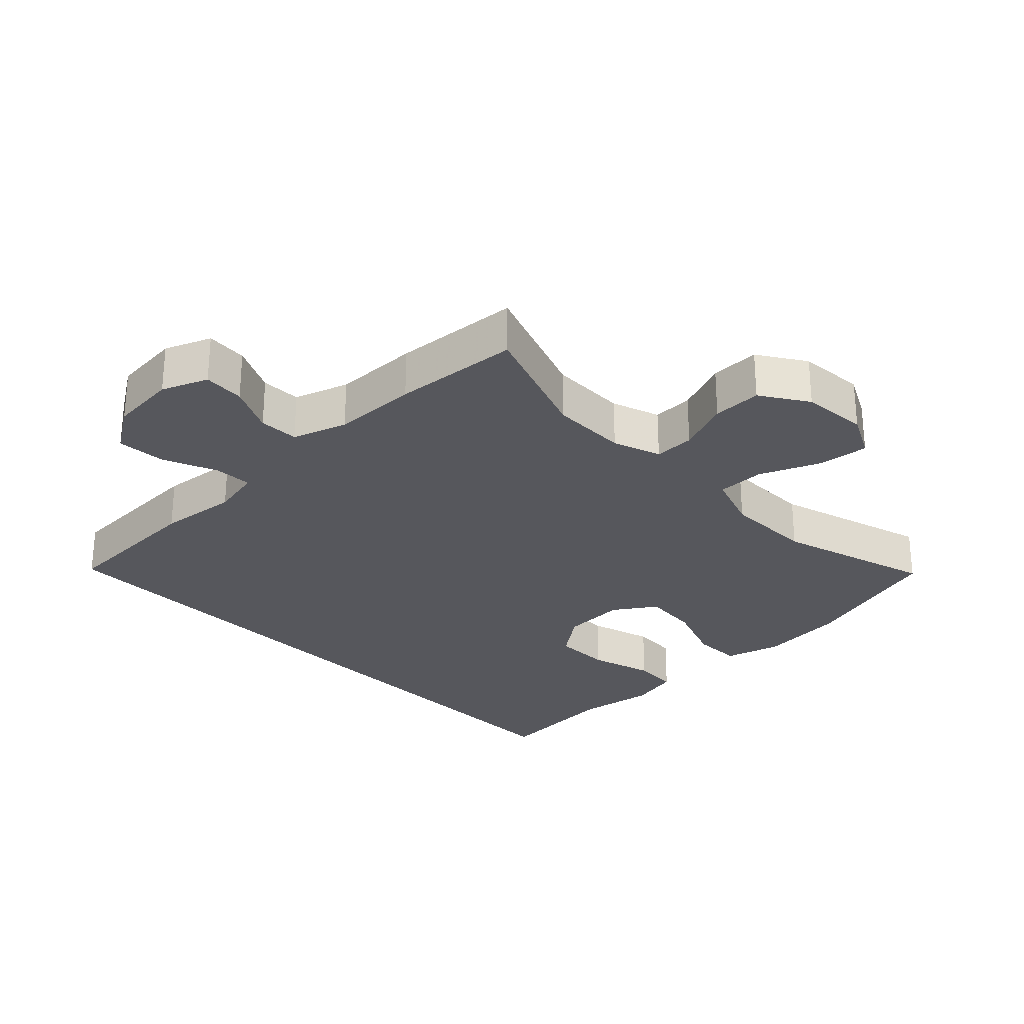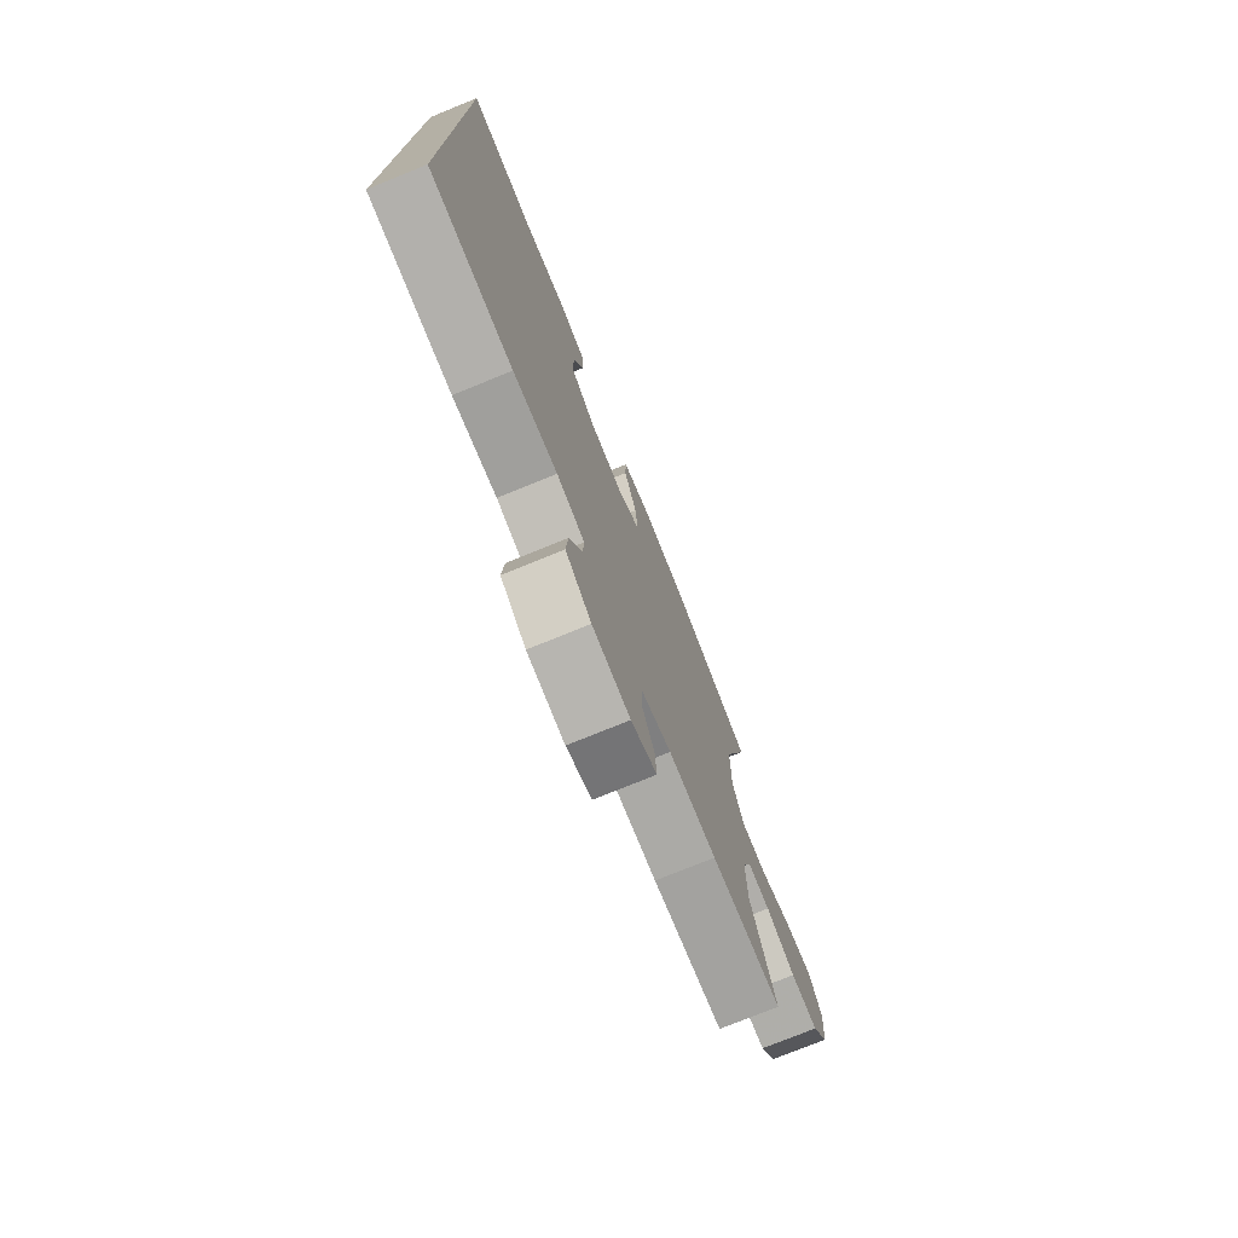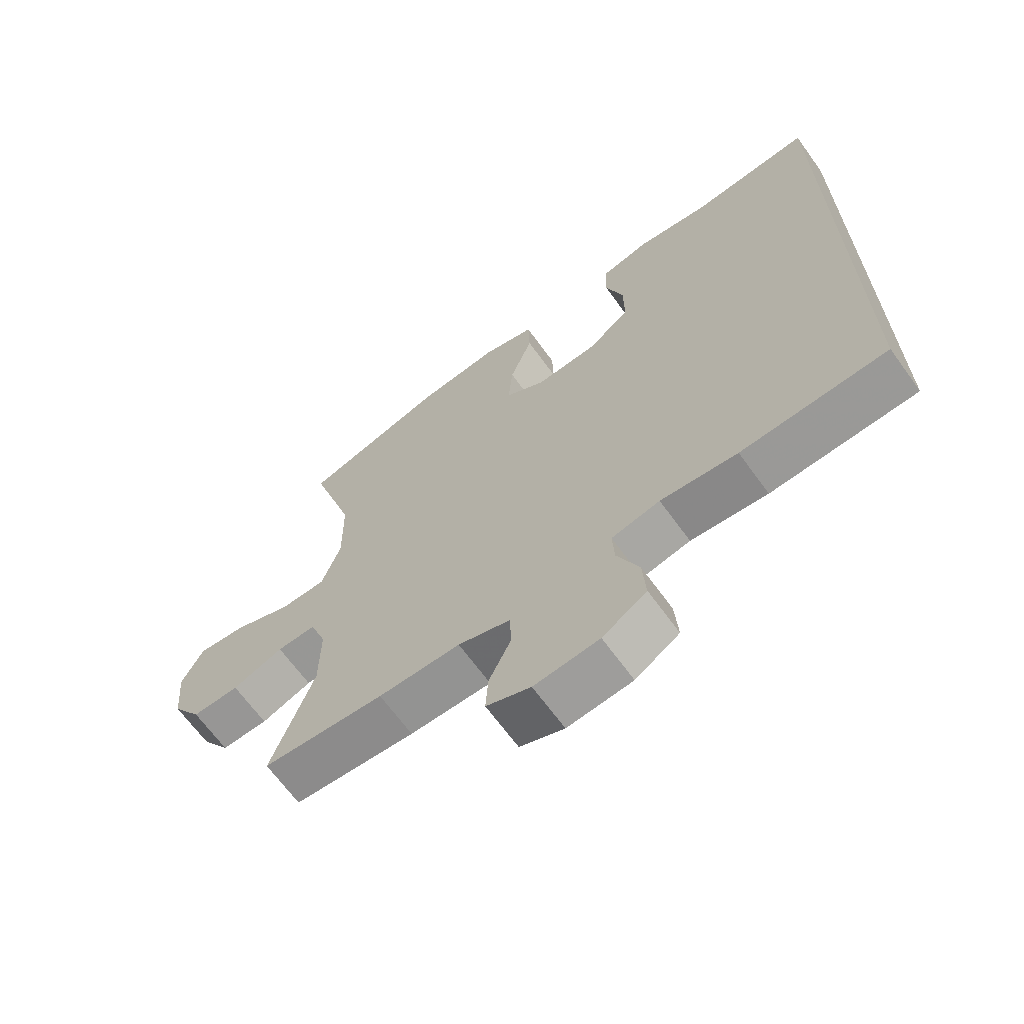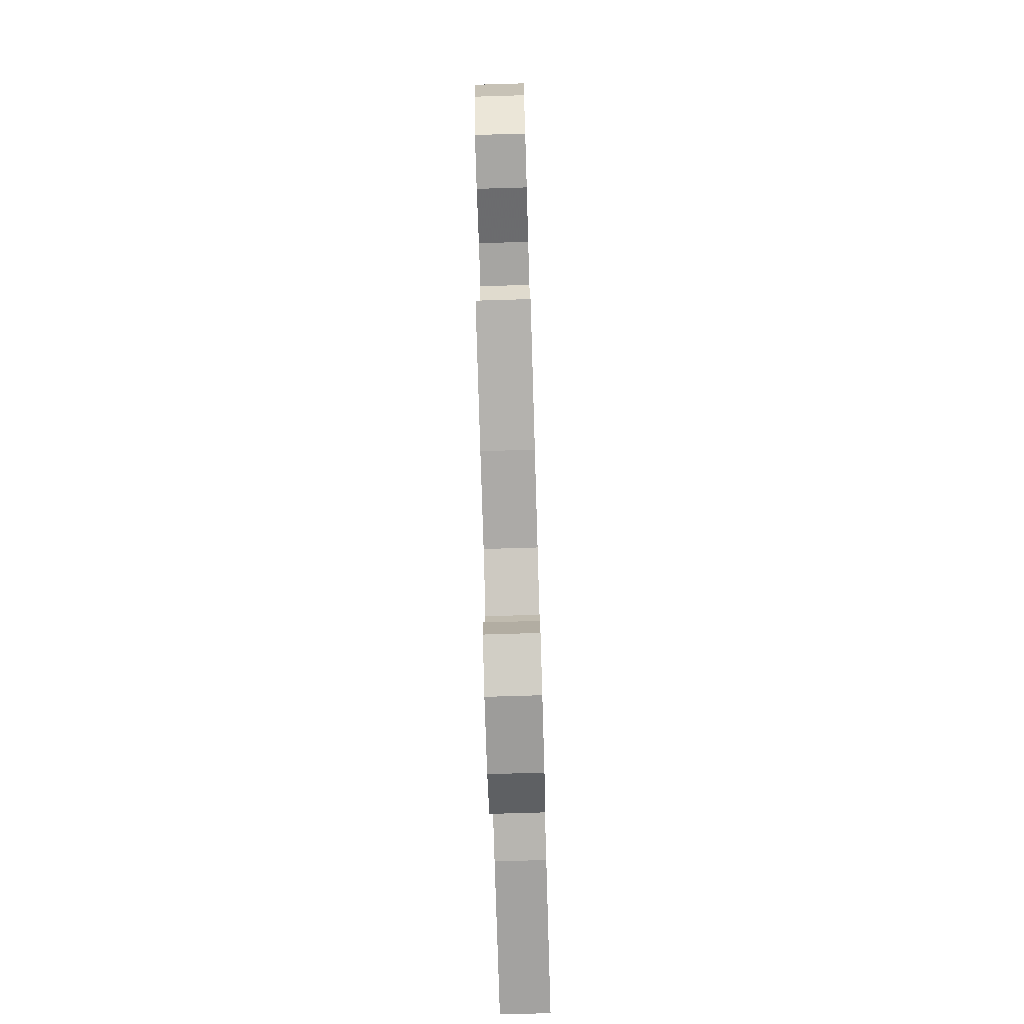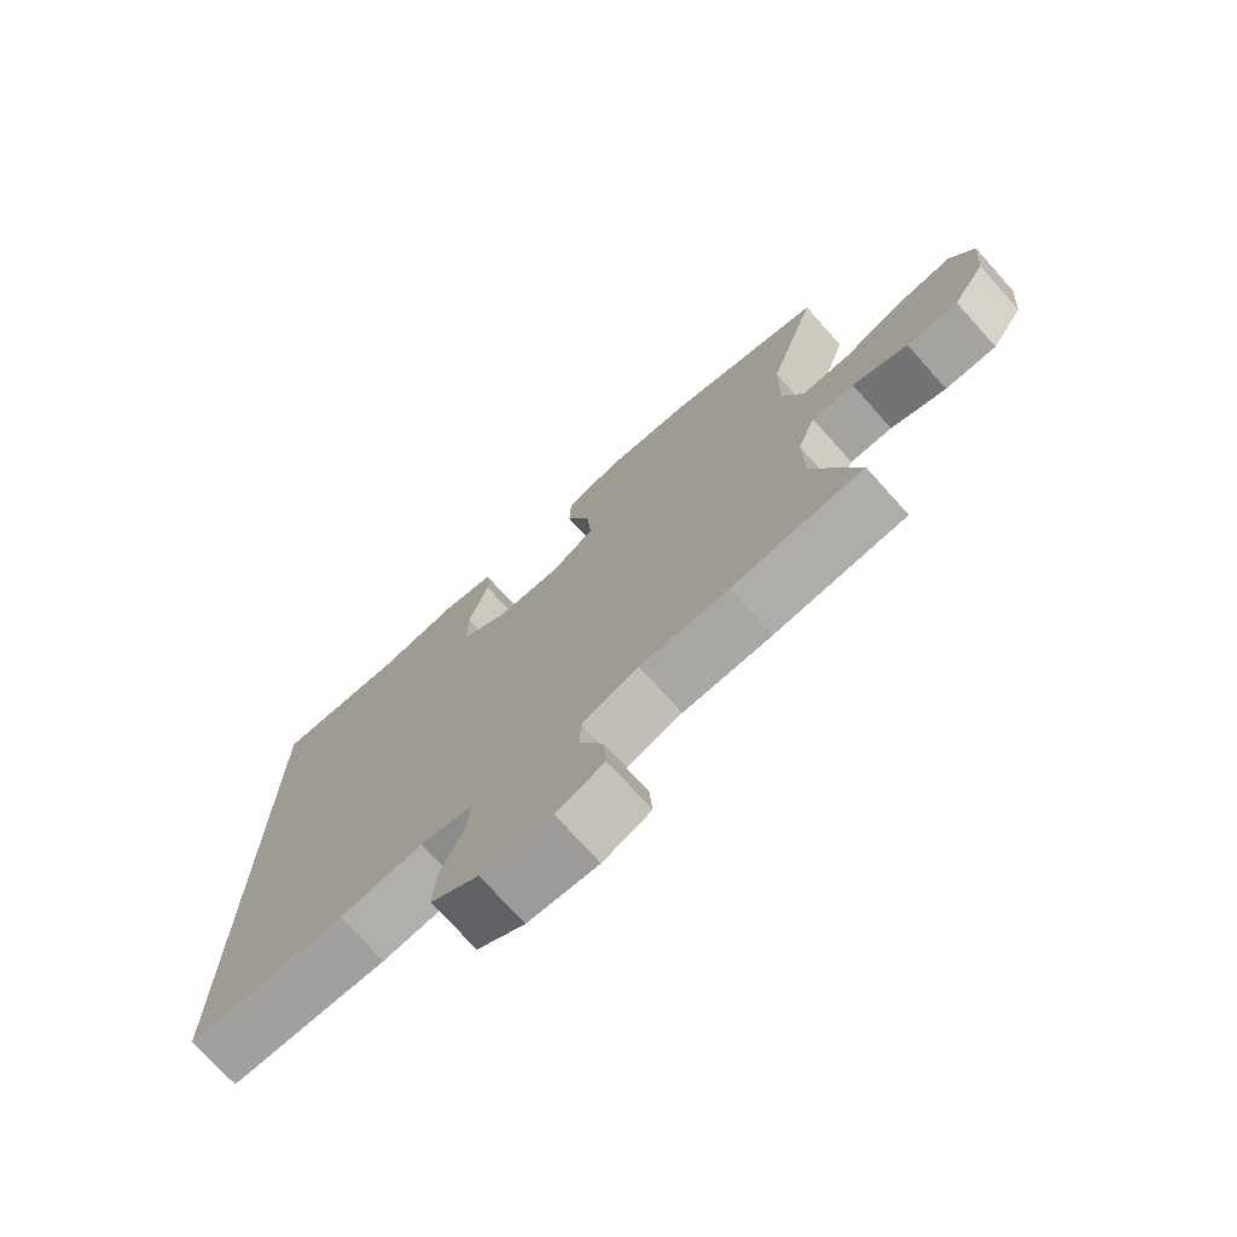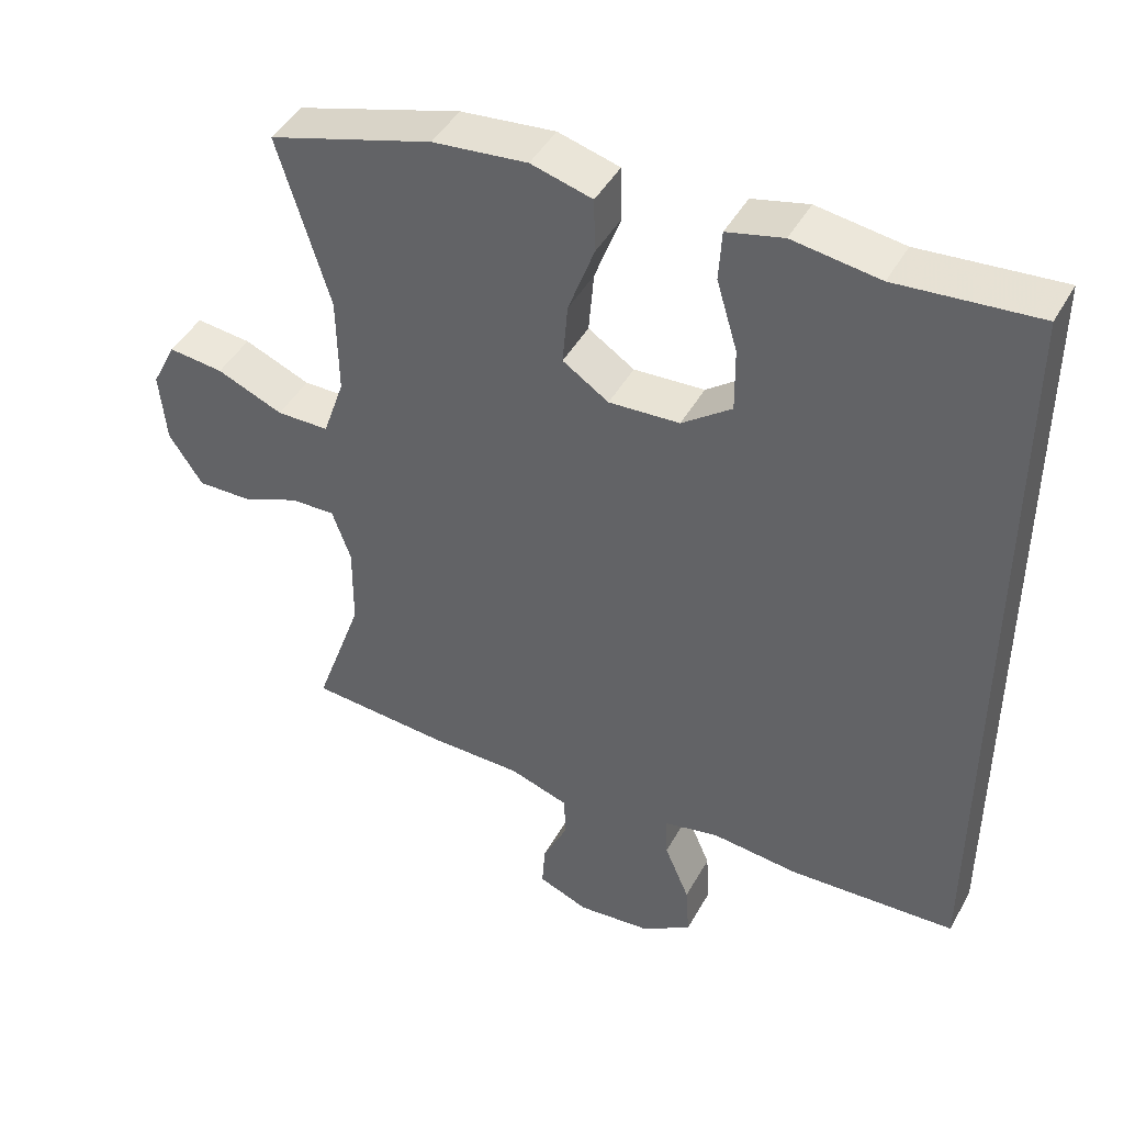
<metadata>
{"format":"obj","ext":"obj","renderer":"f3d","projection":"perspective","resolution":1024,"background":"white","views":[{"elev":-27.5,"azim":-136.3,"up":"+Y"},{"elev":-76.2,"azim":112.1,"up":"+Z"},{"elev":-66.9,"azim":36.0,"up":"+Z"},{"elev":-75.6,"azim":-88.3,"up":"+Z"},{"elev":-74.2,"azim":-138.0,"up":"+Z"},{"elev":44.8,"azim":27.6,"up":"+Z"}]}
</metadata>
<code>
v 0.5 0.07 -0.479
v 0.268 0.07 -0.491
v 0.146 0.07 -0.479
v 0.069 0.07 -0.496
v 0.072 0.07 -0.555
v 0.107 0.07 -0.637
v 0.112 0.07 -0.712
v 0.042 0.07 -0.758
v -0.061 0.07 -0.768
v -0.131 0.07 -0.74
v -0.127 0.07 -0.677
v -0.092 0.07 -0.603
v -0.094 0.07 -0.542
v -0.177 0.07 -0.515
v -0.307 0.07 -0.514
v -0.5 0.07 -0.5
v -0.433 0.07 -0.31
v -0.432 0.07 -0.193
v -0.458 0.07 -0.12
v -0.52 0.07 -0.122
v -0.601 0.07 -0.155
v -0.676 0.07 -0.157
v -0.723 0.07 -0.086
v -0.732 0.07 0.015
v -0.698 0.07 0.083
v -0.621 0.07 0.075
v -0.529 0.07 0.037
v -0.456 0.07 0.038
v -0.426 0.07 0.126
v -0.428 0.07 0.263
v -0.5 0.07 0.5
v -0.272 0.07 0.569
v -0.141 0.07 0.583
v -0.056 0.07 0.56
v -0.054 0.07 0.485
v -0.09 0.07 0.386
v -0.097 0.07 0.3
v -0.033 0.07 0.258
v 0.065 0.07 0.264
v 0.134 0.07 0.316
v 0.133 0.07 0.405
v 0.104 0.07 0.502
v 0.108 0.07 0.572
v 0.186 0.07 0.591
v 0.306 0.07 0.574
v 0.5 0.07 0.591
v 0.5 0 -0.479
v 0.268 0 -0.491
v 0.146 0 -0.479
v 0.069 0 -0.496
v 0.072 0 -0.555
v 0.107 0 -0.637
v 0.112 0 -0.712
v 0.042 0 -0.758
v -0.061 0 -0.768
v -0.131 0 -0.74
v -0.127 0 -0.677
v -0.092 0 -0.603
v -0.094 0 -0.542
v -0.177 0 -0.515
v -0.307 0 -0.514
v -0.5 0 -0.5
v -0.433 0 -0.31
v -0.432 0 -0.193
v -0.458 0 -0.12
v -0.52 0 -0.122
v -0.601 0 -0.155
v -0.676 0 -0.157
v -0.723 0 -0.086
v -0.732 0 0.015
v -0.698 0 0.083
v -0.621 0 0.075
v -0.529 0 0.037
v -0.456 0 0.038
v -0.426 0 0.126
v -0.428 0 0.263
v -0.5 0 0.5
v -0.272 0 0.569
v -0.141 0 0.583
v -0.056 0 0.56
v -0.054 0 0.485
v -0.09 0 0.386
v -0.097 0 0.3
v -0.033 0 0.258
v 0.065 0 0.264
v 0.134 0 0.316
v 0.133 0 0.405
v 0.104 0 0.502
v 0.108 0 0.572
v 0.186 0 0.591
v 0.306 0 0.574
v 0.5 0 0.591
f 45 46 1 2
f 44 45 2 3
f 41 42 43 44
f 40 41 44 3
f 39 40 3 4
f 38 39 4
f 37 38 4 5
f 33 34 35 36
f 33 36 37
f 30 31 32 33
f 29 30 33 37
f 28 29 37 5
f 24 25 26 27
f 20 21 22 23
f 19 20 23 24
f 14 15 16 17
f 13 14 17 18
f 9 10 11 12
f 9 12 13
f 8 9 13
f 7 8 13
f 19 24 27 28
f 13 18 19 28
f 7 13 28
f 5 6 7 28
f 48 47 92 91
f 49 48 91 90
f 90 89 88 87
f 49 90 87 86
f 50 49 86 85
f 50 85 84
f 51 50 84 83
f 82 81 80 79
f 83 82 79
f 79 78 77 76
f 83 79 76 75
f 51 83 75 74
f 73 72 71 70
f 69 68 67 66
f 70 69 66 65
f 63 62 61 60
f 64 63 60 59
f 58 57 56 55
f 59 58 55
f 59 55 54
f 59 54 53
f 74 73 70 65
f 74 65 64 59
f 74 59 53
f 74 53 52 51
f 1 47 48 2
f 2 48 49 3
f 3 49 50 4
f 4 50 51 5
f 5 51 52 6
f 6 52 53 7
f 7 53 54 8
f 8 54 55 9
f 9 55 56 10
f 10 56 57 11
f 11 57 58 12
f 12 58 59 13
f 13 59 60 14
f 14 60 61 15
f 15 61 62 16
f 16 62 63 17
f 17 63 64 18
f 18 64 65 19
f 19 65 66 20
f 20 66 67 21
f 21 67 68 22
f 22 68 69 23
f 23 69 70 24
f 24 70 71 25
f 25 71 72 26
f 26 72 73 27
f 27 73 74 28
f 28 74 75 29
f 29 75 76 30
f 30 76 77 31
f 31 77 78 32
f 32 78 79 33
f 33 79 80 34
f 34 80 81 35
f 35 81 82 36
f 36 82 83 37
f 37 83 84 38
f 38 84 85 39
f 39 85 86 40
f 40 86 87 41
f 41 87 88 42
f 42 88 89 43
f 43 89 90 44
f 44 90 91 45
f 45 91 92 46
f 46 92 47 1

</code>
